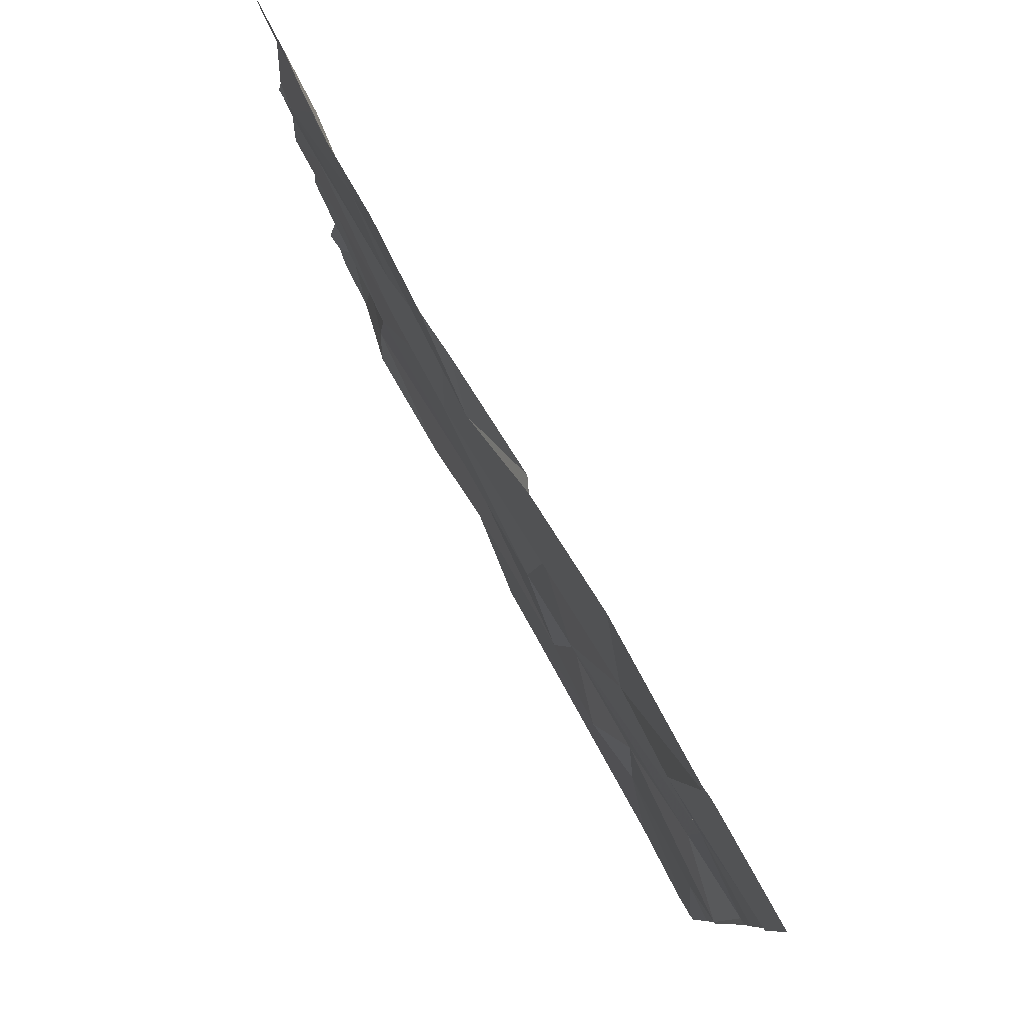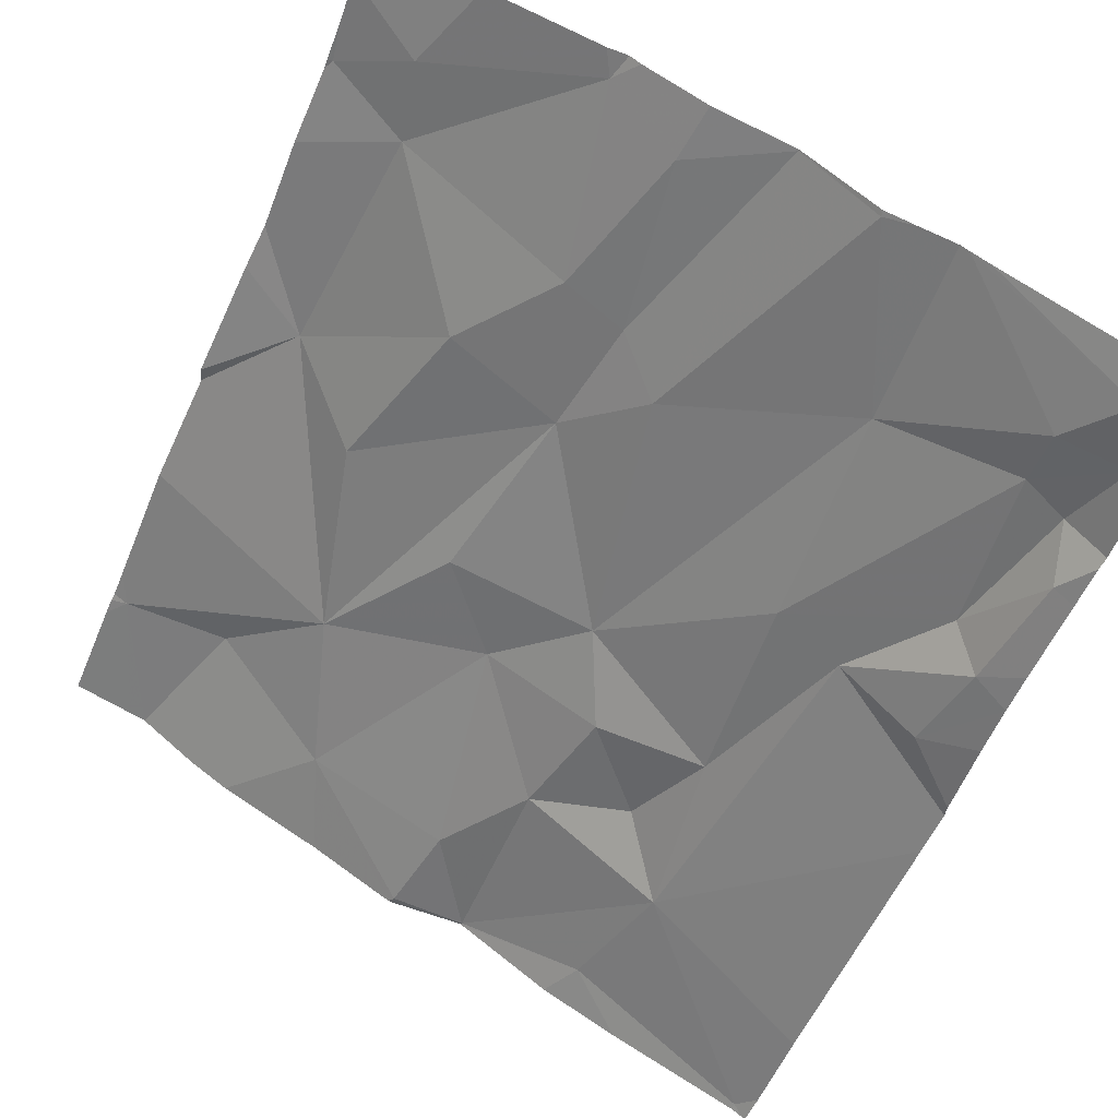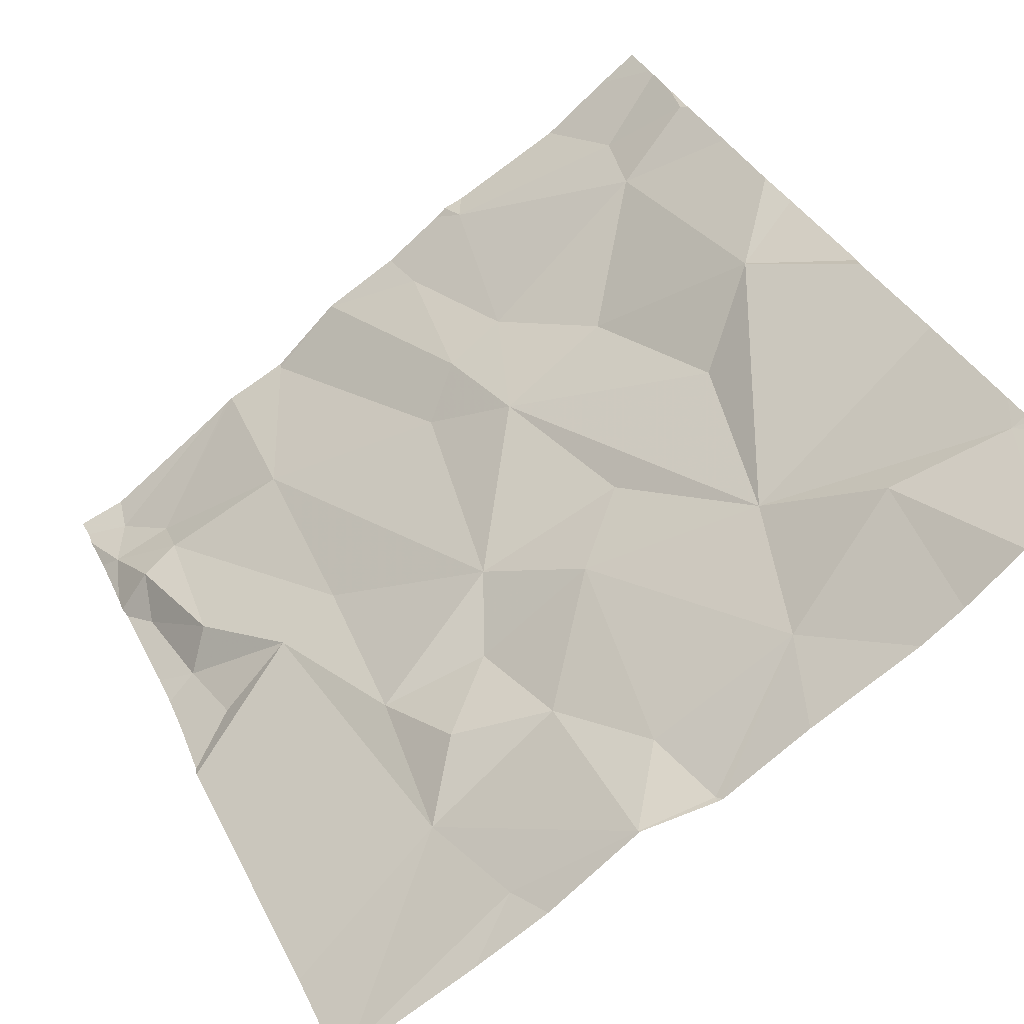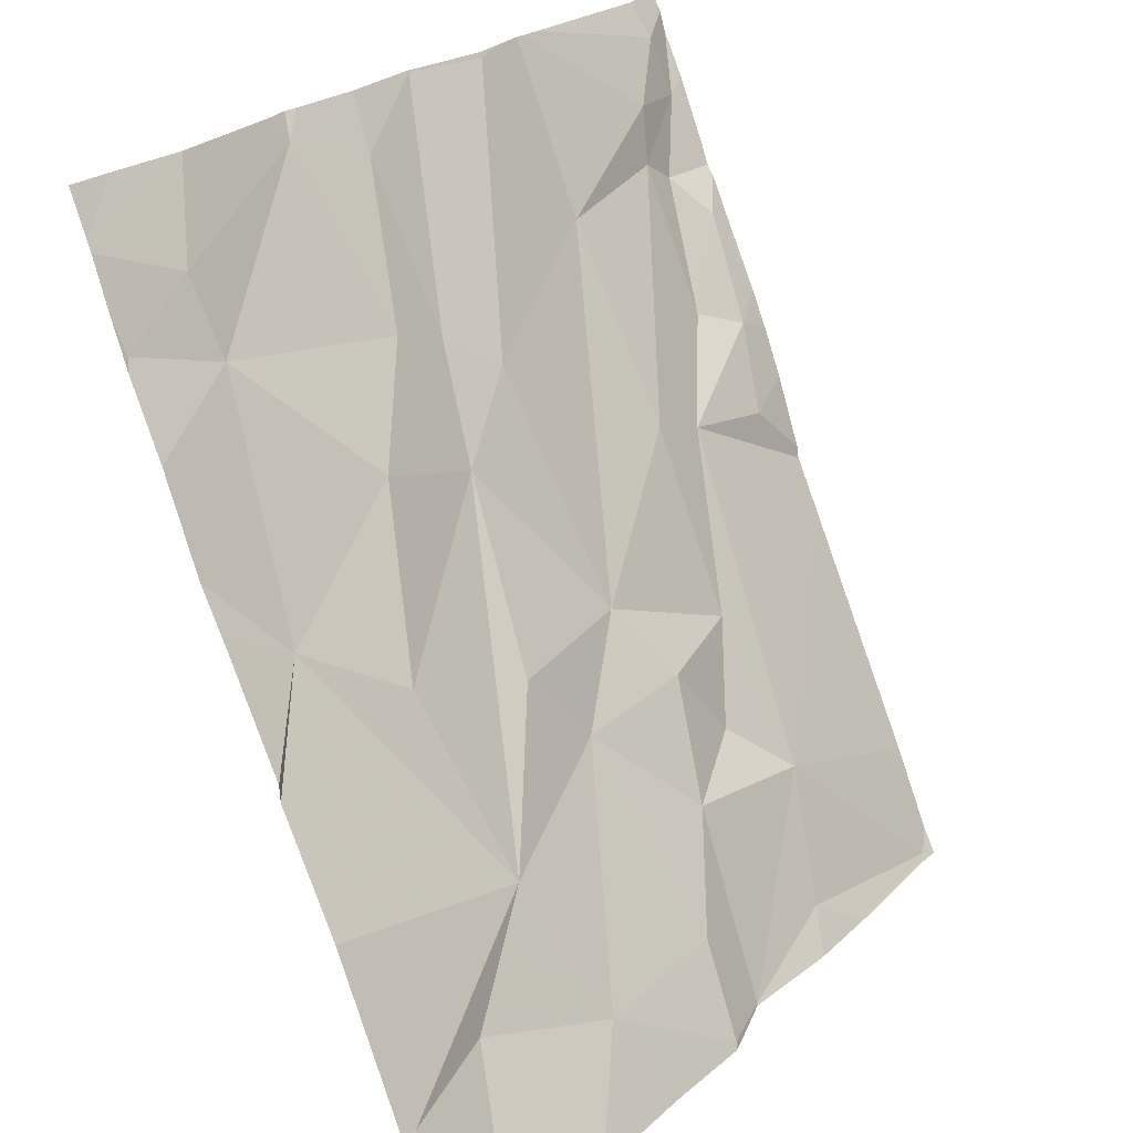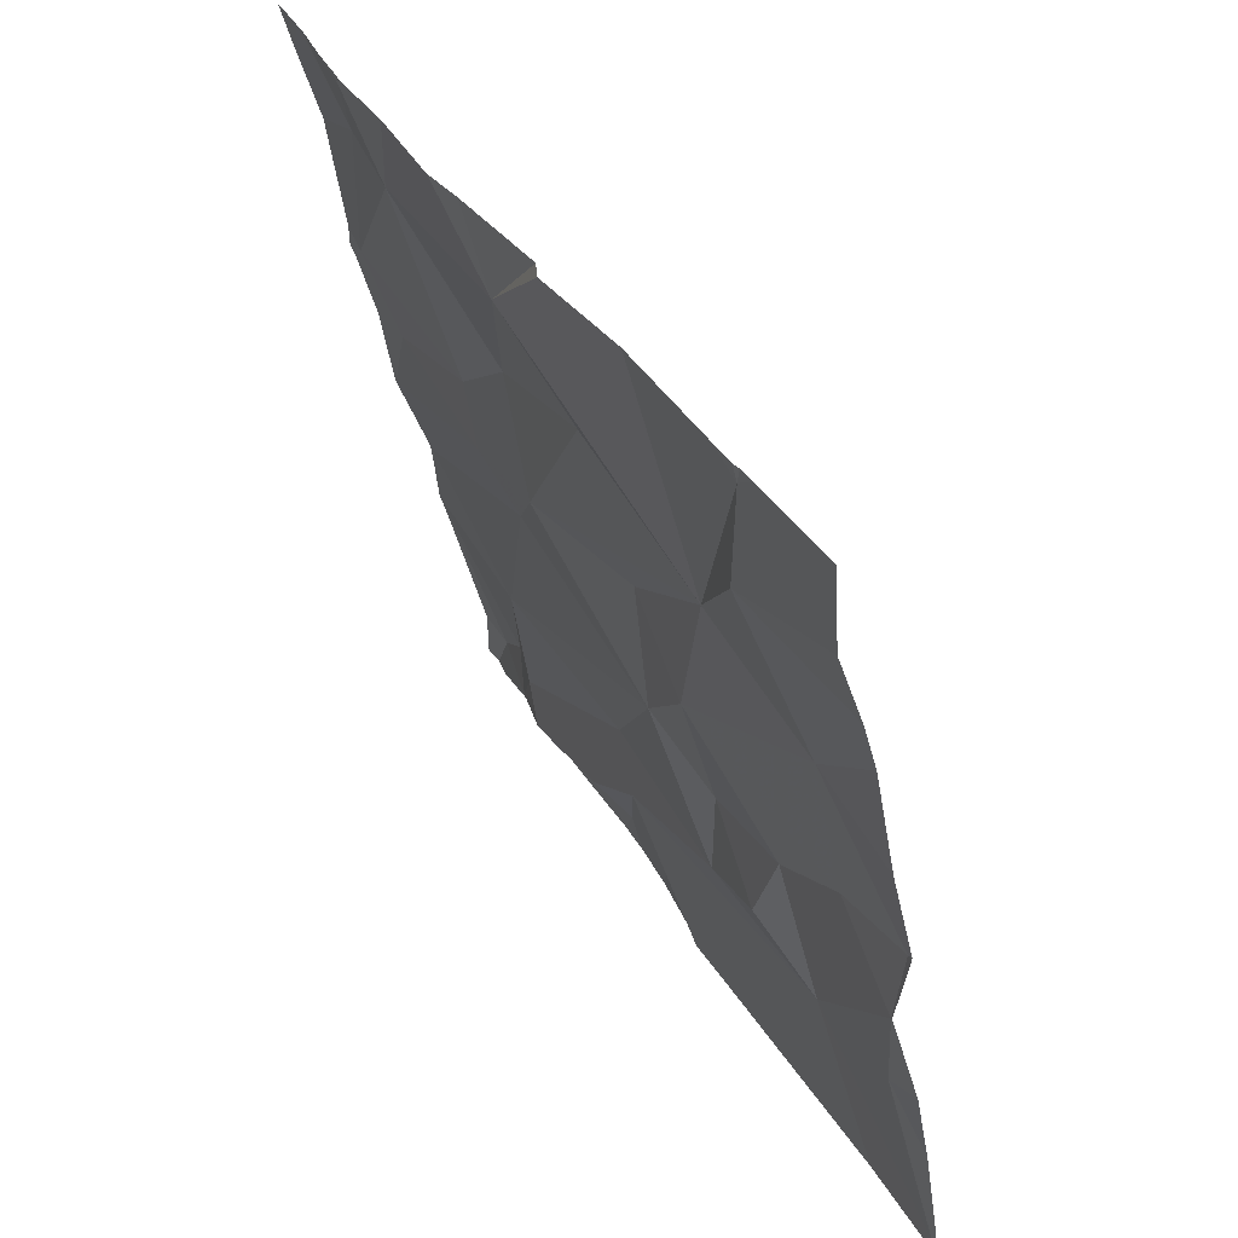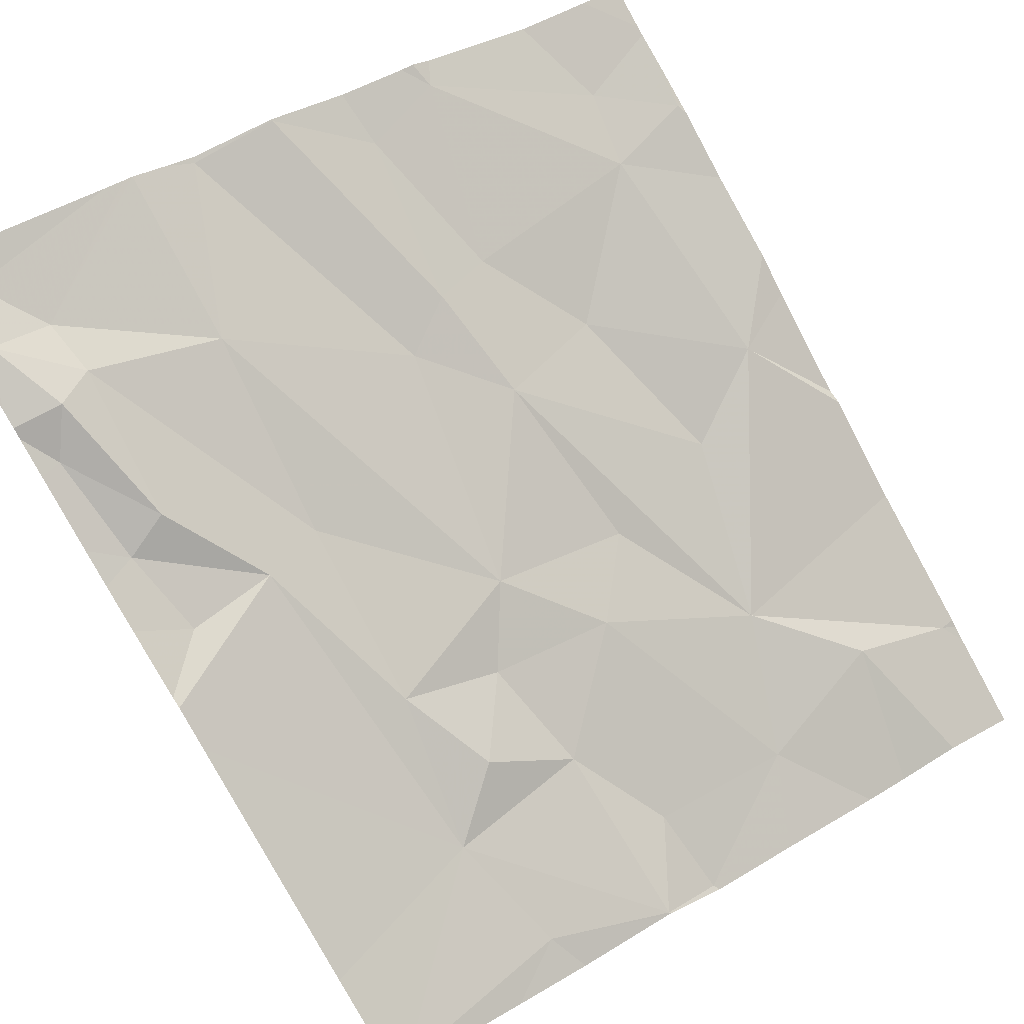
<metadata>
{"format":"obj","ext":"obj","renderer":"f3d","projection":"perspective","resolution":1024,"background":"white","views":[{"elev":-8.4,"azim":103.5,"up":"+Y"},{"elev":57.4,"azim":-130.4,"up":"+Y"},{"elev":-73.5,"azim":53.5,"up":"+Y"},{"elev":24.2,"azim":138.0,"up":"+Y"},{"elev":-42.0,"azim":113.4,"up":"+Y"},{"elev":65.6,"azim":-33.5,"up":"+Z"}]}
</metadata>
<code>
v -78.44 312.2 505.7
v -78.32 311.9 505.5
v -78.33 312.2 505.7
v -78.23 312.1 505.6
v -78.13 312.1 505.6
v -78.52 312 505.6
v -77.83 311.4 505.1
v -77.83 311.5 505.2
v -78.69 312.1 505.7
v -78.74 312.1 505.7
v -78.39 311.2 505.2
v -78.31 311.2 505.1
v -78.72 312 505.7
v -78.68 312 505.7
v -78.76 311.9 505.6
v -77.83 311.7 505.3
v -77.83 311.6 505.3
v -78.76 312.1 505.7
v -78.69 311.8 505.6
v -78.74 311.8 505.6
v -77.83 312 505.5
v -78.54 311.8 505.5
v -78.61 311.7 505.5
v -78.18 312 505.5
v -78.25 311.9 505.5
v -77.93 312.1 505.5
v -77.83 312.1 505.5
v -78.2 311.2 505.1
v -78.57 311.4 505.3
v -78.54 311.3 505.2
v -77.98 311.4 505.2
v -78.15 311.3 505.1
v -78.09 311.5 505.2
v -78.53 312.2 505.7
v -78.4 311.4 505.3
v -78.33 311.3 505.2
v -78.39 311.2 505.2
v -77.92 311.7 505.3
v -77.92 311.2 505
v -78.76 311.2 505.3
v -78.27 311.5 505.3
v -77.9 311.2 505
v -78.03 311.7 505.3
v -78.23 311.8 505.5
v -78.2 311.6 505.3
v -77.85 311.3 505.1
v -78.06 311.2 505.1
v -78.37 311.6 505.4
v -78.43 311.5 505.3
v -78.5 311.5 505.3
v -78.11 312.2 505.6
v -77.83 312.1 505.5
v -78.15 312.2 505.6
v -78.31 311.2 505.1
v -78.01 311.2 505.1
v -77.97 312.2 505.6
v -78.39 311.2 505.2
v -78.76 311.2 505.3
v -77.83 312.1 505.5
v -78.14 312.2 505.6
v -77.84 312 505.5
v -77.95 312 505.5
v -78.09 311.8 505.4
v -78.33 312.2 505.7
v -78.55 311.6 505.4
v -78.72 311.7 505.5
v -78.31 311.2 505.1
v -78.78 312 505.7
v -78.78 312 505.7
v -78.78 312.2 505.8
v -78.78 312.1 505.8
v -78.78 311.8 505.6
v -78.78 311.9 505.6
v -78.78 312 505.7
v -78.78 312.1 505.7
v -78.78 312.1 505.7
v -78.78 311.8 505.6
v -78.78 311.7 505.5
v -78.78 311.3 505.3
v -78.78 311.6 505.5
v -78.52 312.2 505.7
v -78.33 312.2 505.7
v -78.78 311.2 505.3
v -78.78 311.7 505.5
v -78.78 311.7 505.5
v -77.83 311.3 505.1
v -77.83 311.8 505.3
v -77.83 311.4 505.1
v -77.83 311.8 505.4
v -78.24 312.2 505.6
v -77.83 311.3 505.1
v -77.83 311.9 505.4
v -77.83 312 505.5
v -78.61 311.2 505.2
v -78.51 311.2 505.2
v -78.77 311.2 505.3
v -78.78 311.2 505.3
v -78.78 311.2 505.3
v -77.83 311.2 505
v -77.83 311.2 505
v -78.33 312.2 505.7
v -78.44 312.2 505.7
v -78.47 312.2 505.7
v -78.78 312.2 505.8
v -78.73 312.2 505.7
v -78.55 312.2 505.7
v -77.88 312.2 505.6
v -78.78 312.2 505.8
v -77.83 312.2 505.6
f 3 4 90
f 9 6 81
f 13 14 18
f 68 13 69
f 3 1 2
f 6 2 1
f 2 25 3
f 51 26 56
f 90 5 53
f 1 3 101
f 81 1 103
f 96 58 97
f 104 10 105
f 10 9 34
f 5 4 24
f 103 1 102
f 72 15 73
f 14 13 19
f 95 30 94
f 69 18 74
f 14 6 9
f 18 10 71
f 89 38 87
f 22 14 19
f 18 14 9
f 9 10 18
f 19 13 15
f 20 19 15
f 88 46 7
f 23 22 19
f 66 20 77
f 20 23 19
f 25 24 4
f 3 25 4
f 59 26 52
f 14 22 6
f 31 32 47
f 35 36 41
f 35 49 50
f 5 24 62
f 2 44 25
f 29 30 37
f 94 30 40
f 32 54 12
f 54 36 37
f 30 29 58
f 32 31 33
f 31 46 33
f 37 36 35
f 45 41 33
f 38 33 8
f 38 43 33
f 11 37 30
f 102 1 101
f 36 32 41
f 43 44 33
f 45 33 44
f 8 46 88
f 41 45 48
f 57 37 11
f 62 63 38
f 41 48 49
f 48 65 49
f 43 63 44
f 48 44 2
f 48 45 44
f 22 23 65
f 29 50 65
f 50 29 35
f 67 54 37
f 35 29 37
f 101 3 64
f 36 54 32
f 60 5 51
f 64 3 82
f 30 58 40
f 58 29 79
f 80 23 84
f 67 37 57
f 61 62 92
f 42 46 39
f 52 61 27
f 24 25 44
f 62 26 5
f 44 63 24
f 61 26 62
f 49 35 41
f 46 31 39
f 29 65 23
f 87 38 16
f 20 66 23
f 84 66 85
f 2 6 48
f 49 65 50
f 62 38 89
f 6 22 48
f 63 43 38
f 22 65 48
f 53 5 60
f 33 41 32
f 11 30 95
f 56 26 59
f 24 63 62
f 86 46 91
f 68 15 13
f 40 58 96
f 69 13 18
f 7 46 86
f 71 10 70
f 16 38 17
f 72 20 15
f 39 31 55
f 17 38 8
f 73 15 68
f 8 33 46
f 74 18 76
f 75 18 71
f 51 5 26
f 76 18 75
f 21 61 93
f 28 32 12
f 77 20 72
f 78 66 77
f 12 54 67
f 79 29 80
f 27 61 21
f 52 26 61
f 80 29 23
f 34 9 81
f 97 83 98
f 83 58 79
f 56 59 107
f 81 6 1
f 84 23 66
f 85 66 78
f 91 46 99
f 55 31 47
f 47 32 28
f 92 62 89
f 93 61 92
f 97 58 83
f 82 3 90
f 90 4 5
f 99 46 42
f 100 91 99
f 104 70 10
f 105 10 106
f 106 10 34
f 107 59 109
f 108 70 104

</code>
